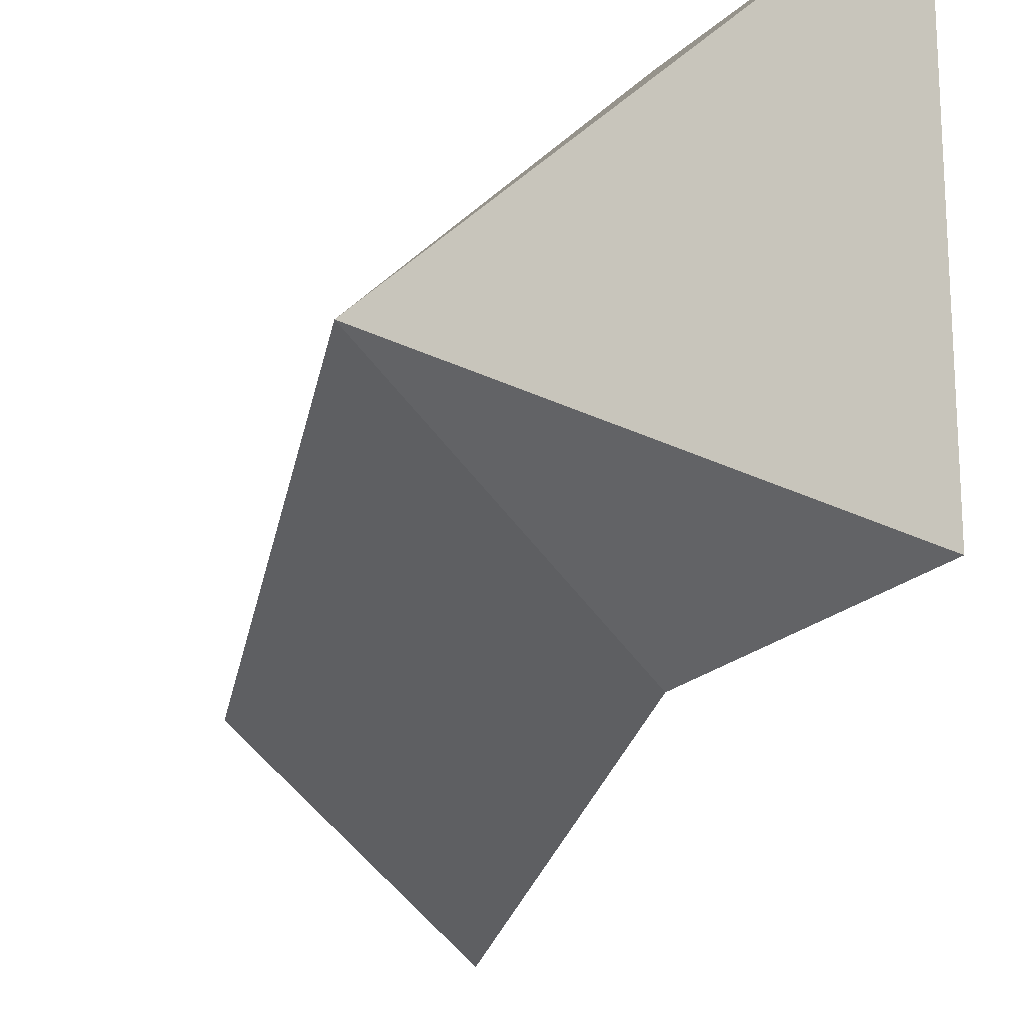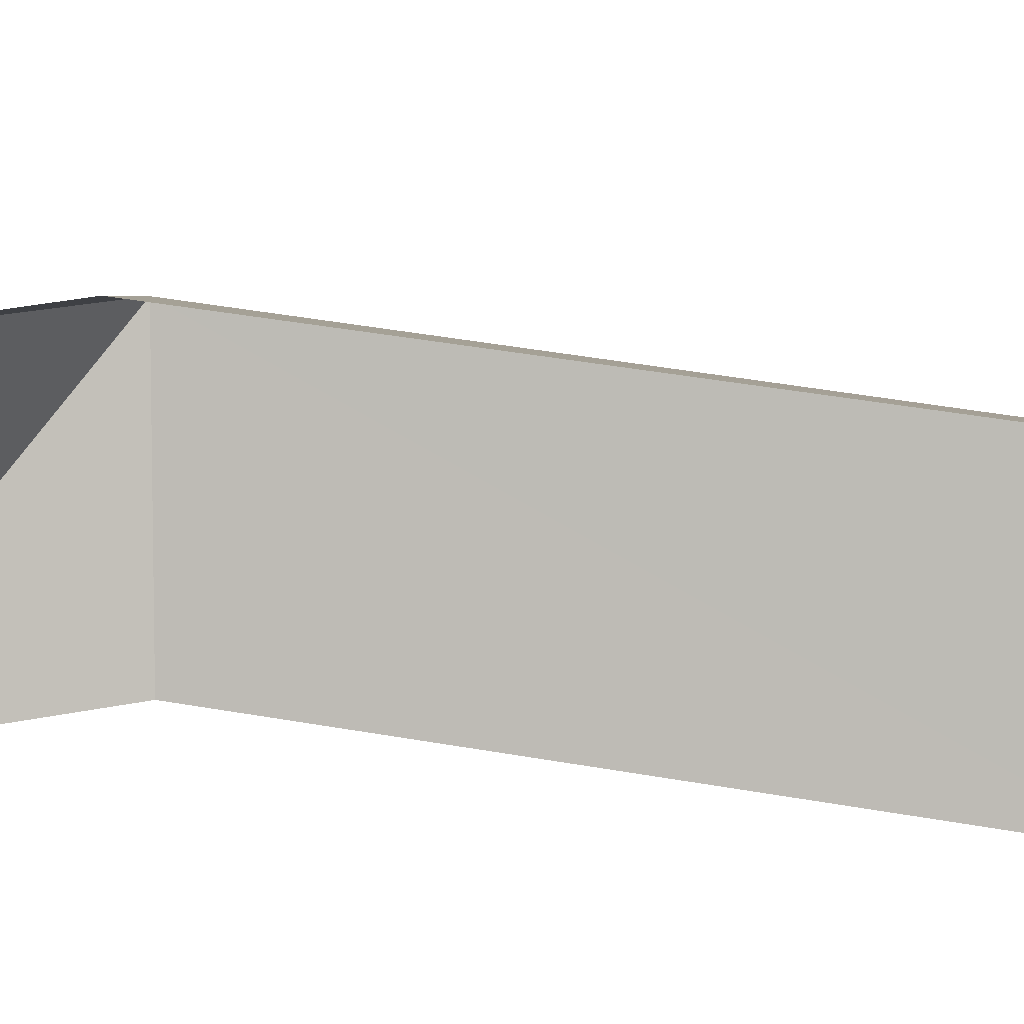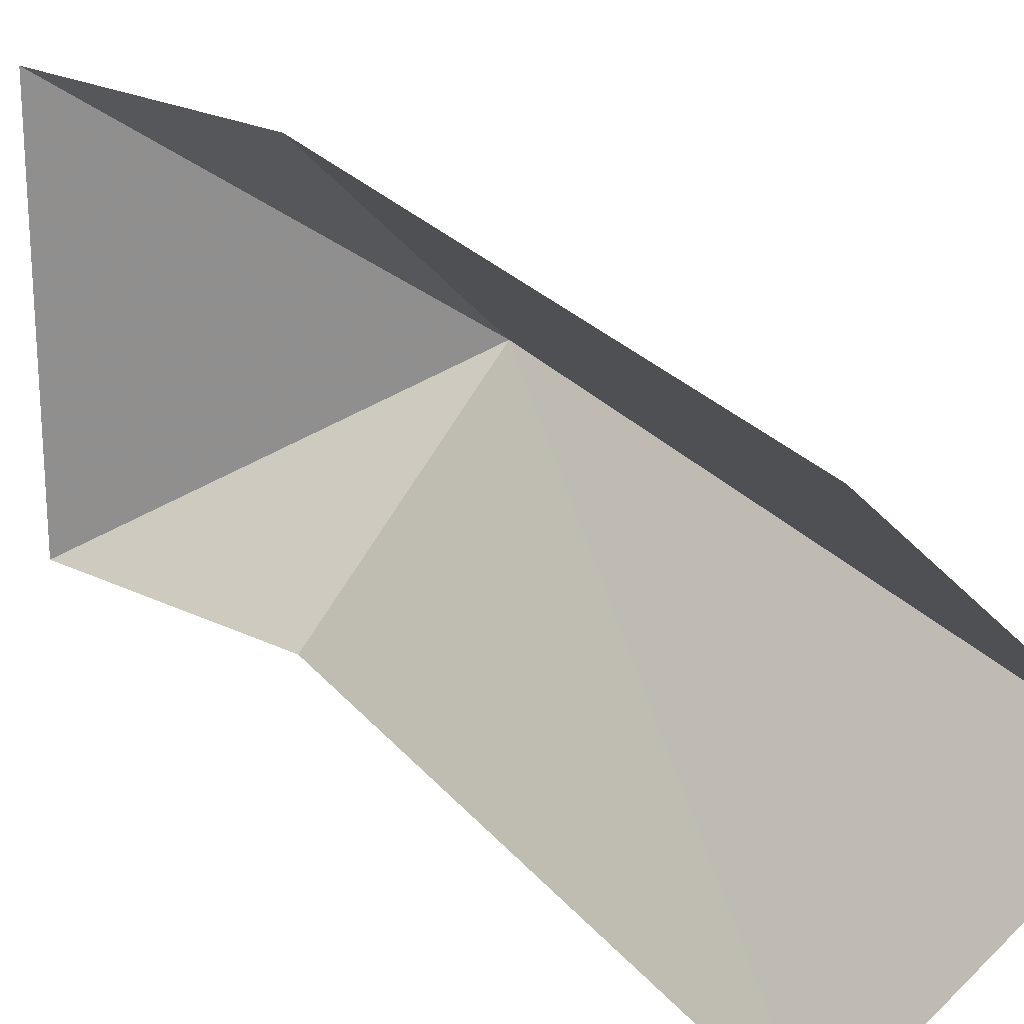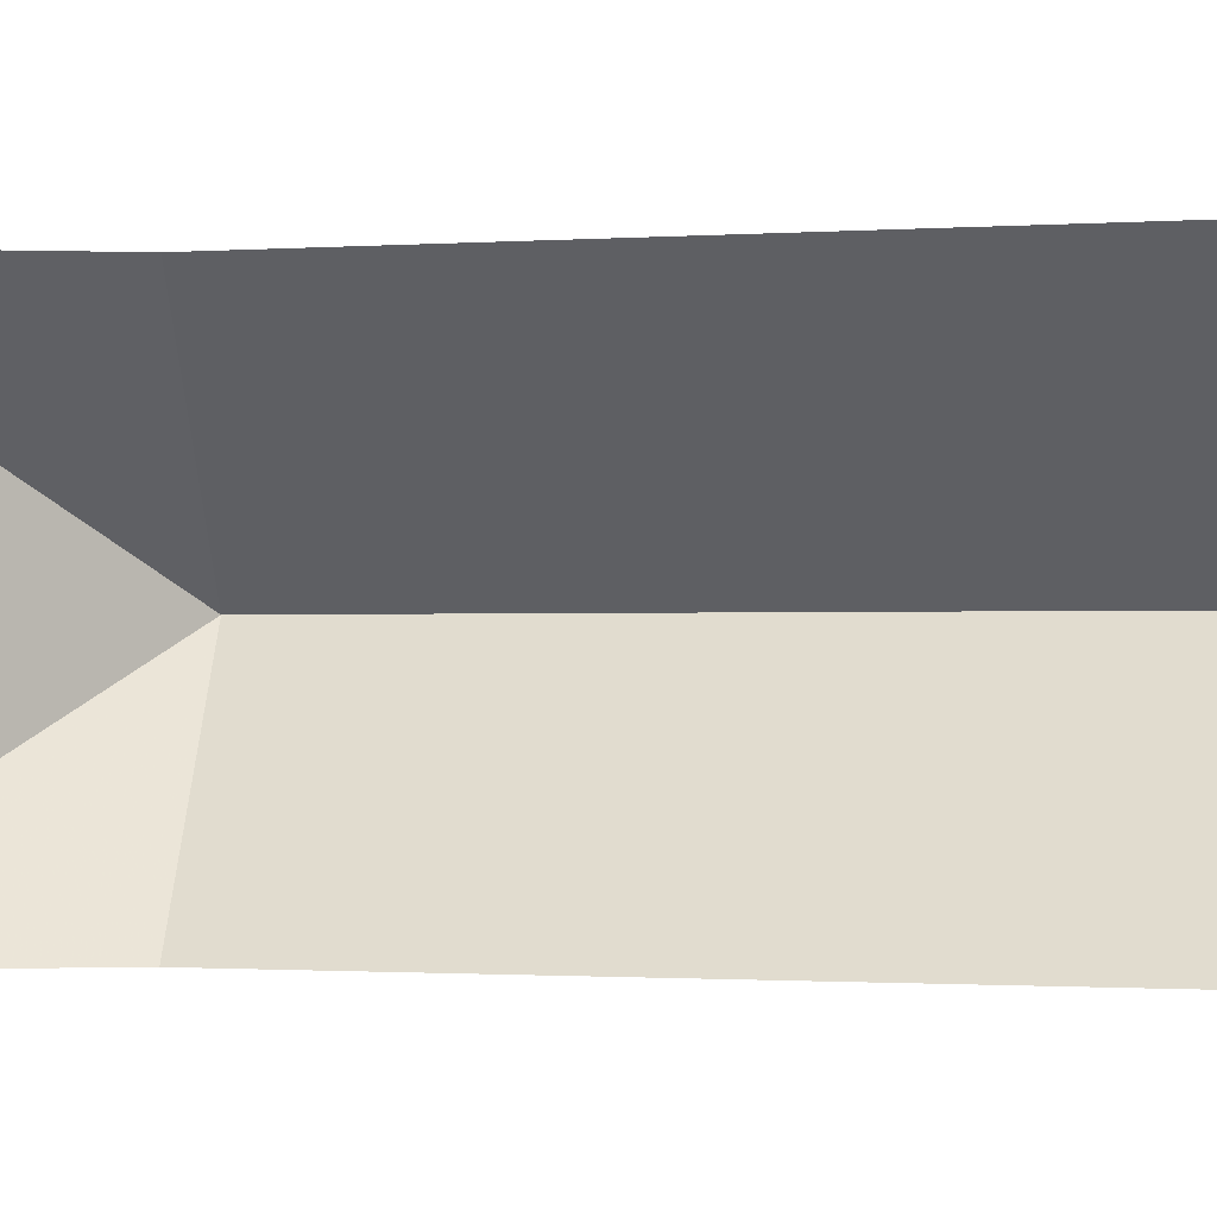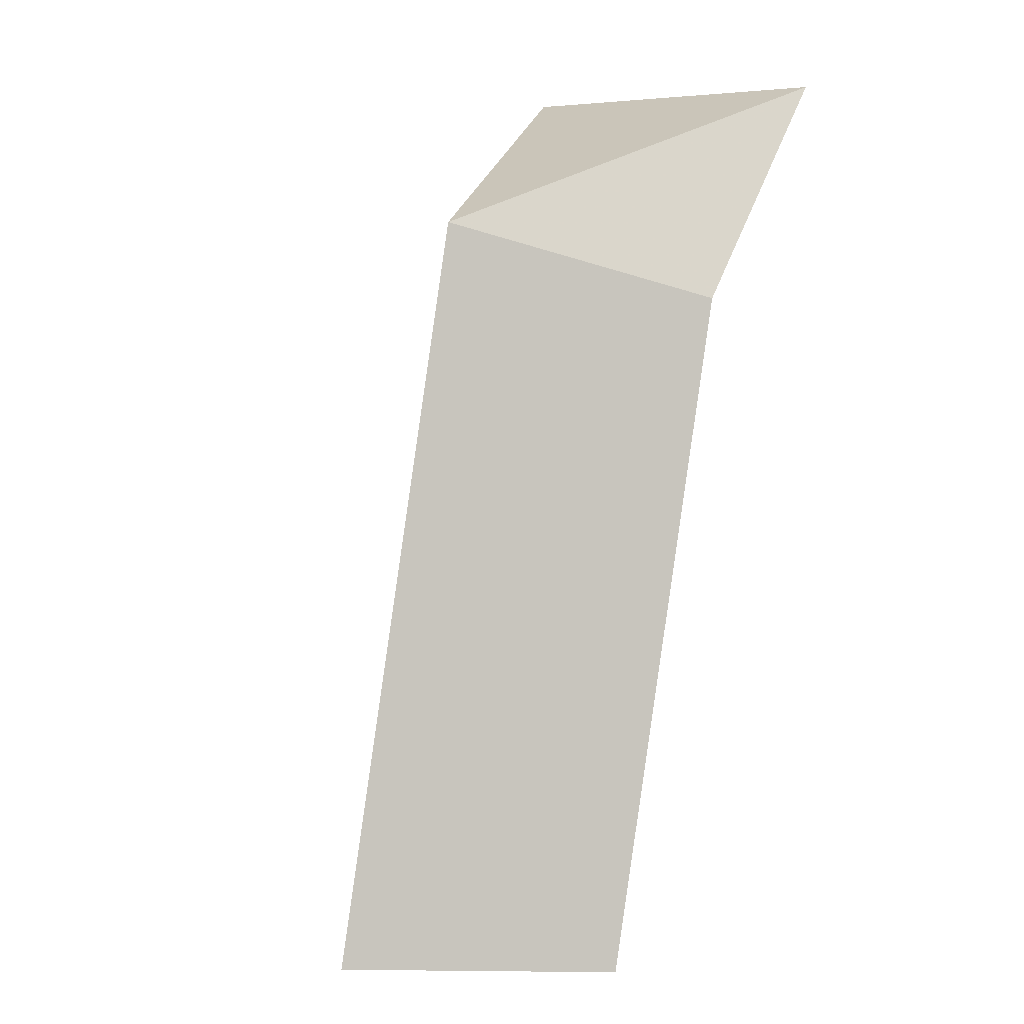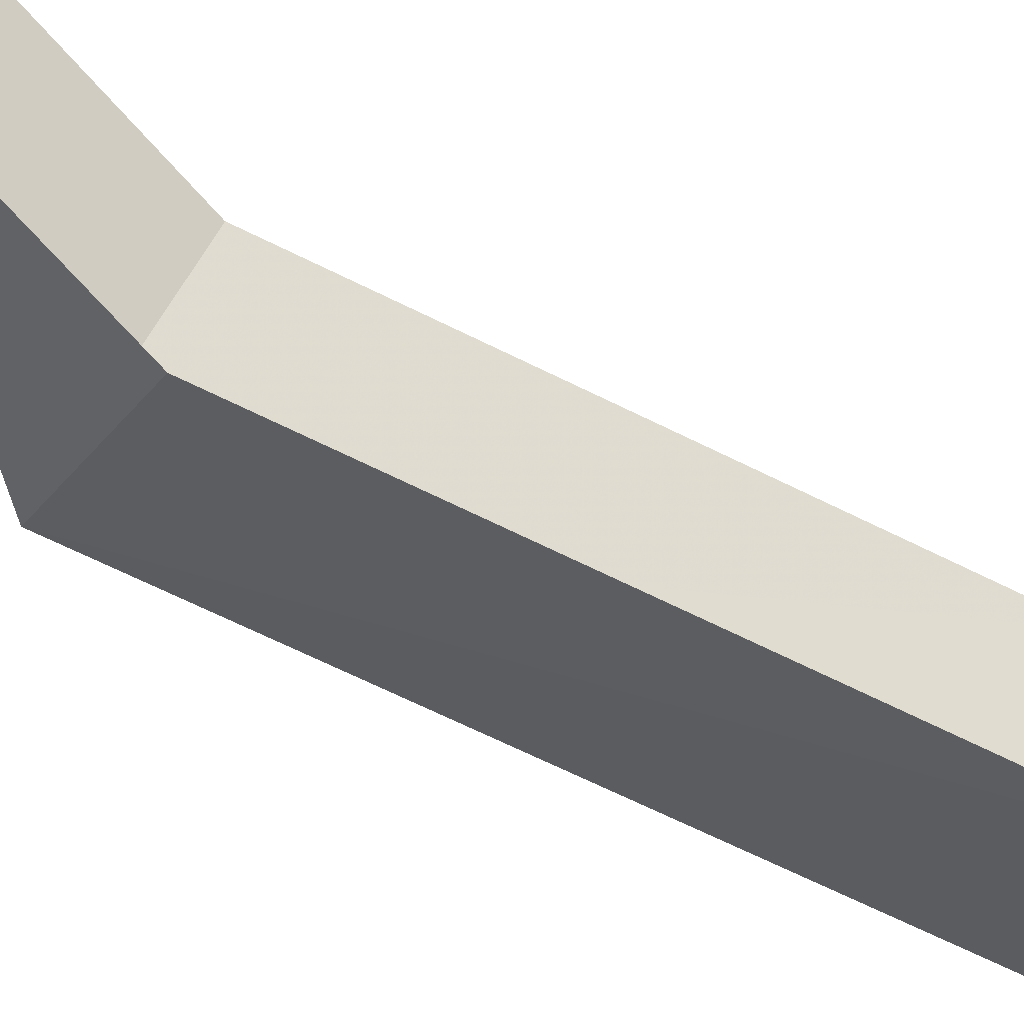
<metadata>
{"format":"obj","ext":"obj","renderer":"f3d","projection":"perspective","resolution":1024,"background":"white","views":[{"elev":-20.9,"azim":-178.1,"up":"+Z"},{"elev":48.5,"azim":-67.8,"up":"+Z"},{"elev":23.5,"azim":-16.7,"up":"+Z"},{"elev":-1.0,"azim":-63.3,"up":"+Z"},{"elev":7.5,"azim":136.5,"up":"+Y"},{"elev":-72.1,"azim":-104.5,"up":"+Z"}]}
</metadata>
<code>
v 0.462 0.1915 0
v 0.5 0 0
v 0.45 0 0.05
v 0.4155 0.172 0.05
v 0.462 0.1915 0
v 0.4155 0.172 -0.05
v 0.45 0 -0.05
v 0.5 0 0
v 0.3785 0.2275 0.05
v 0.462 0.1915 0
v 0.4155 0.172 0.05
v 0.462 0.1915 0
v 0.3785 0.2275 -0.05
v 0.4155 0.172 -0.05
v 0.3785 0.2275 -0.05
v 0.462 0.1915 0
v 0.3785 0.2275 0.05
g mesh7316686
f 1 3 2
f 3 1 4
f 5 7 6
f 7 5 8
f 9 11 10
f 12 14 13
f 15 17 16

</code>
